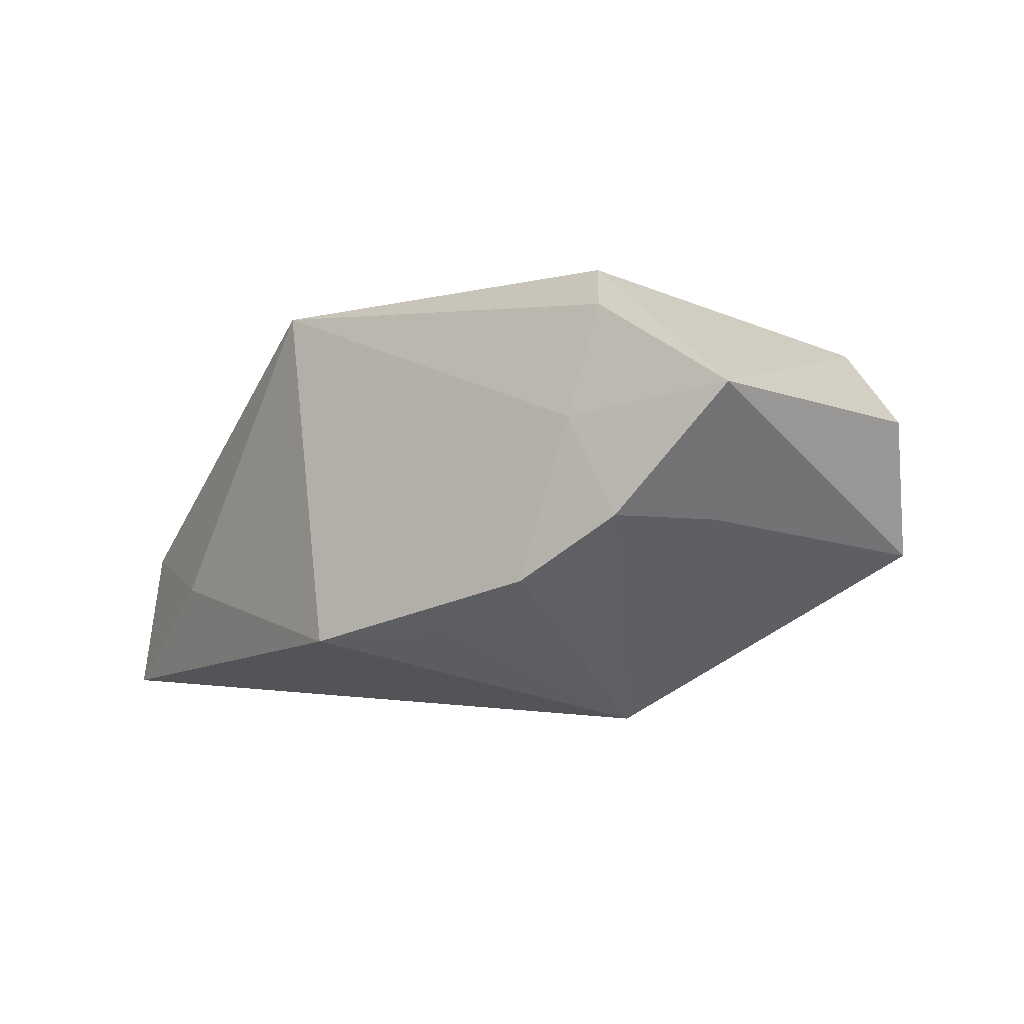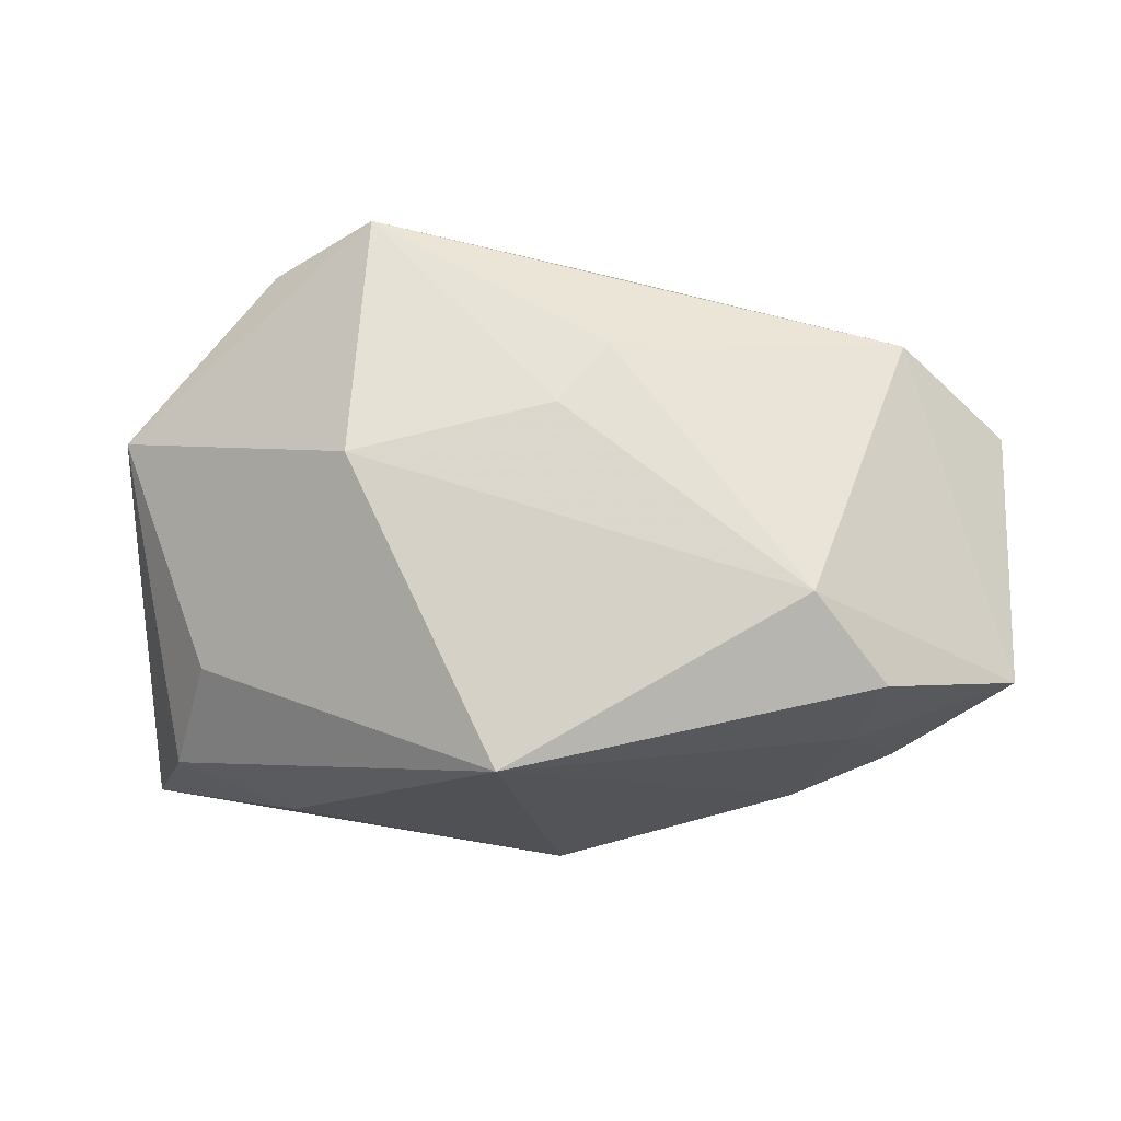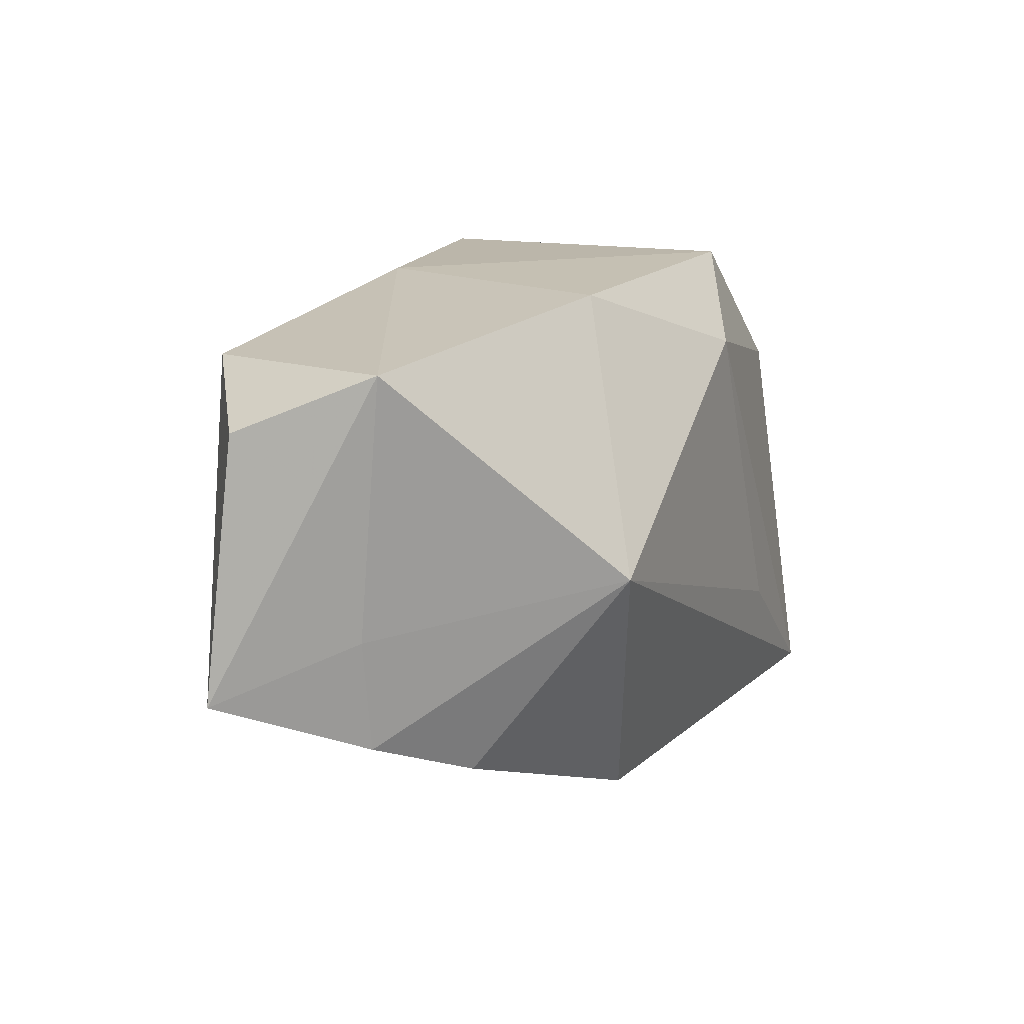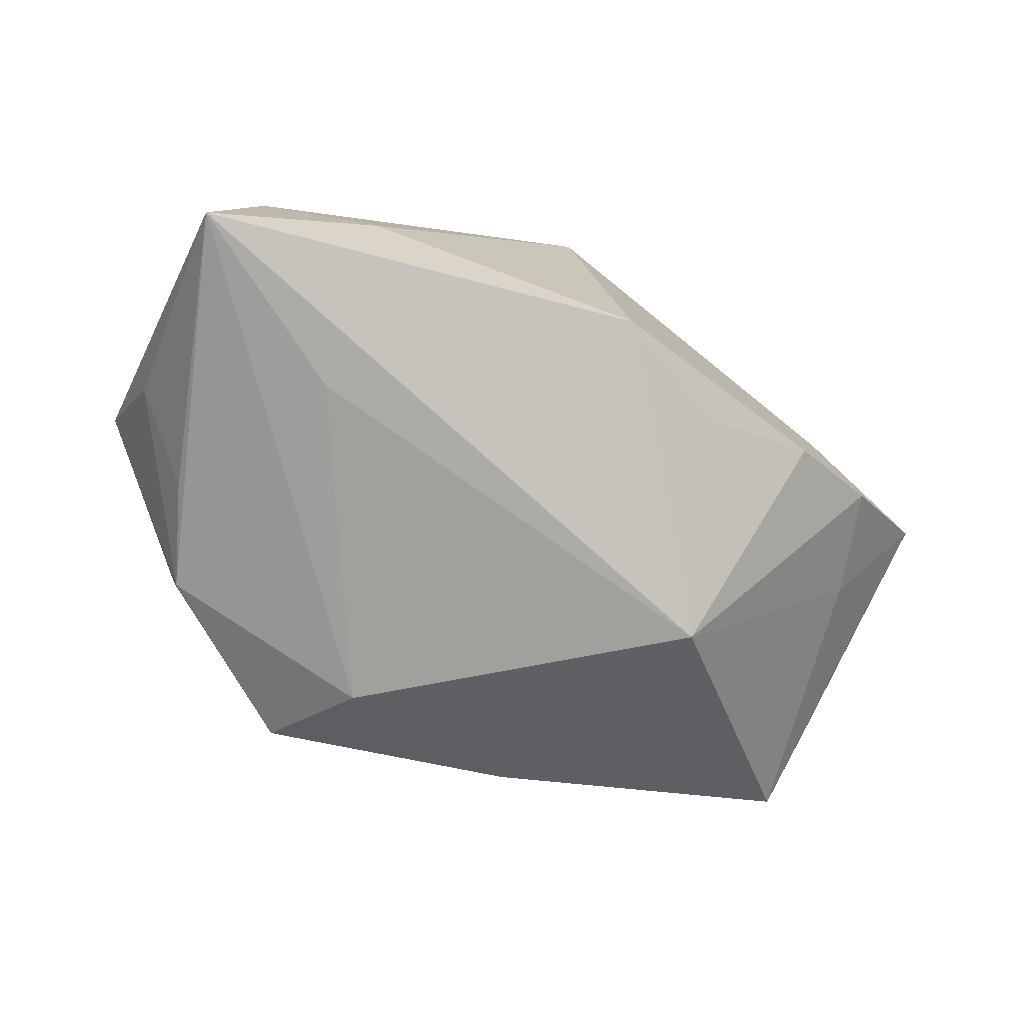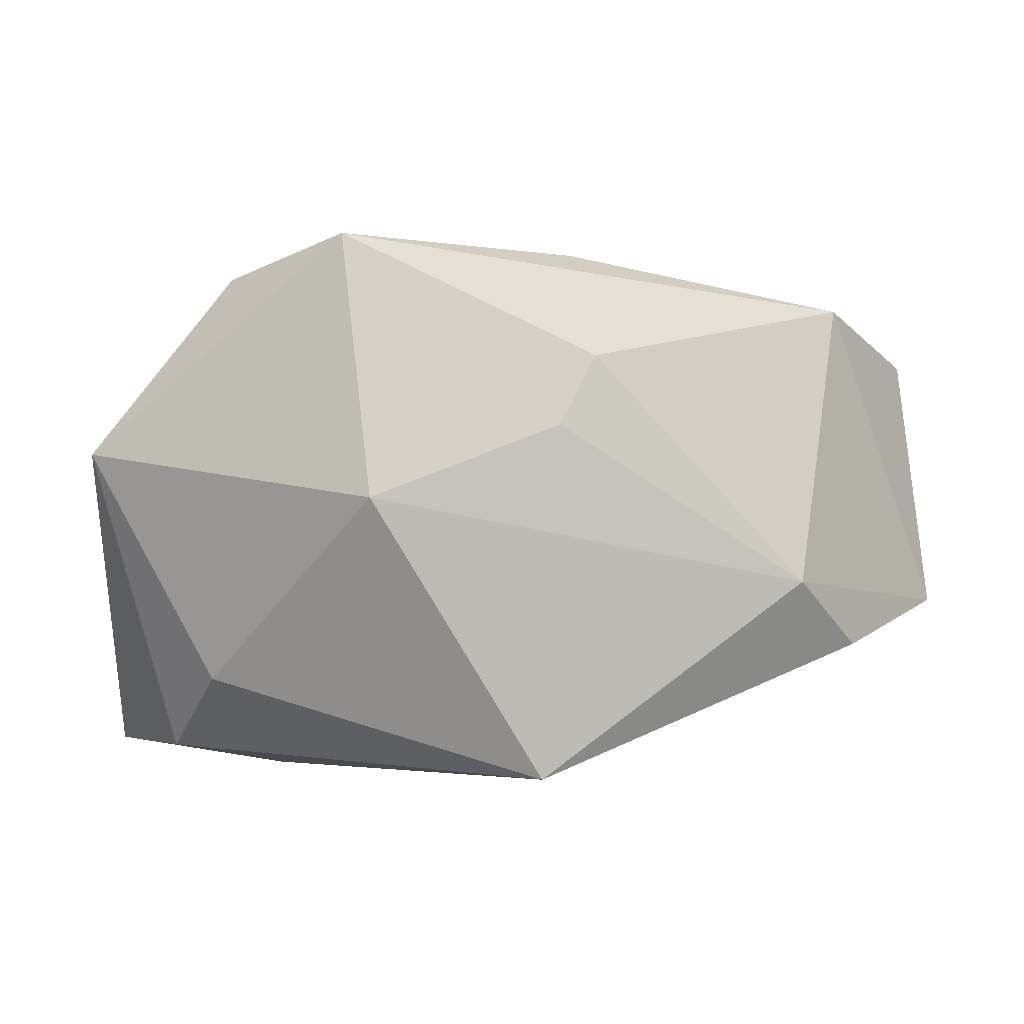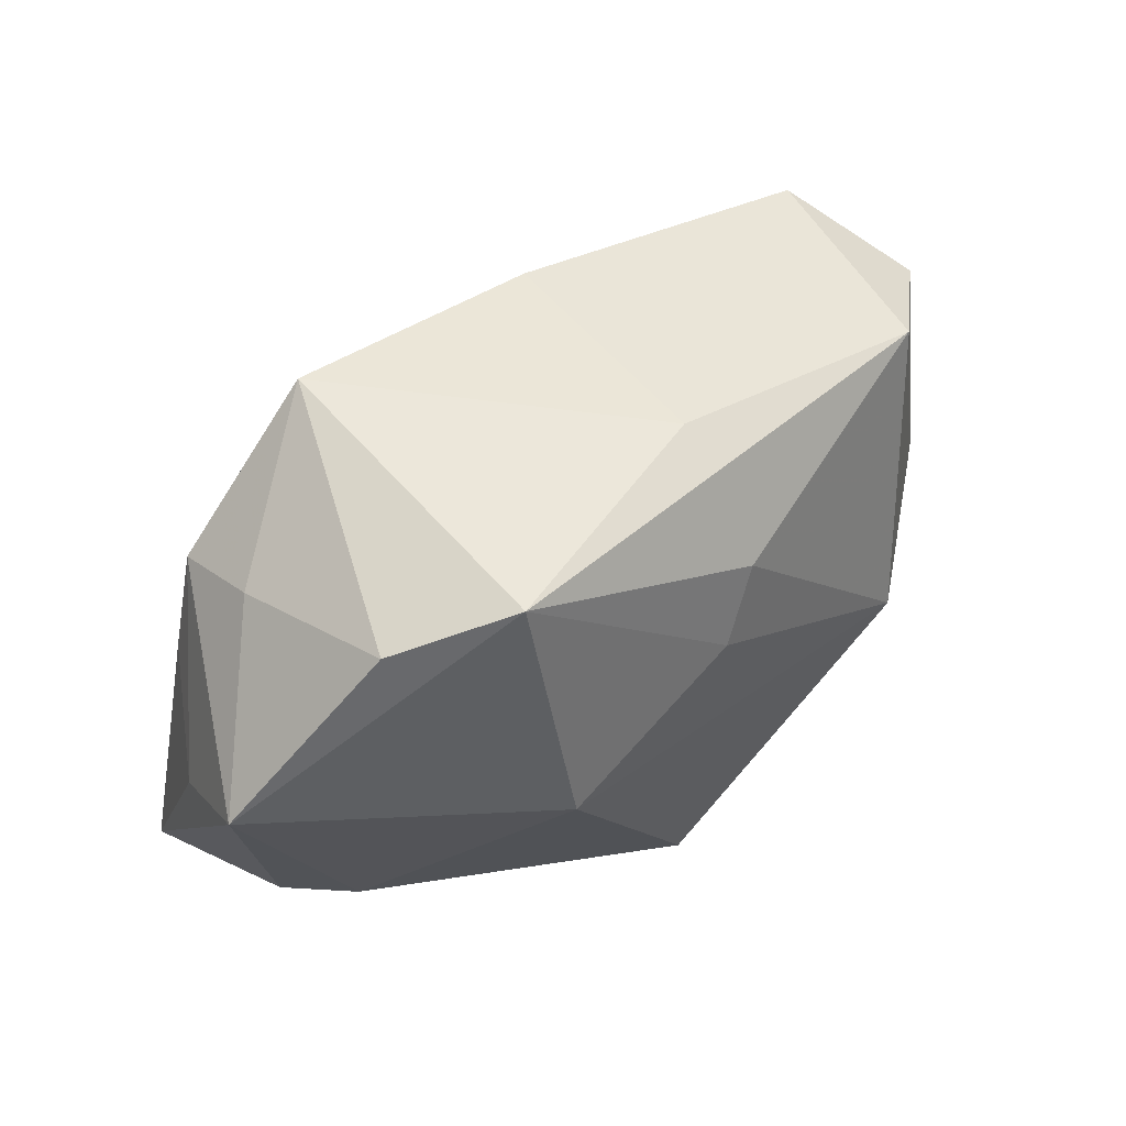
<metadata>
{"format":"obj","ext":"obj","renderer":"f3d","projection":"perspective","resolution":1024,"background":"white","views":[{"elev":-4.4,"azim":52.8,"up":"+Z"},{"elev":70.8,"azim":7.6,"up":"+Z"},{"elev":14.2,"azim":116.9,"up":"+Y"},{"elev":-72.8,"azim":-18.6,"up":"+Z"},{"elev":-2.1,"azim":-15.6,"up":"+Y"},{"elev":48.8,"azim":-45.1,"up":"+Y"}]}
</metadata>
<code>
v 0.008294 0.02349 -0.01205
v 0.01944 -4.85e-05 -0.02133
v -0.03766 -0.002605 -0.006904
v 0.03602 -0.003838 -0.003322
v 0.03445 -0.01412 -0.003283
v 0.04106 0.01477 0.006234
v -0.01936 0.02444 0.01635
v 0.03144 -0.01337 0.01569
v -0.0356 -0.02343 -0.01787
v 0.02402 -0.007318 0.02063
v -0.03111 0.003047 -0.01546
v 0.004822 -0.02559 -0.01399
v 0.003872 0.01361 0.01968
v 0.004097 0.02419 0.01108
v -0.02068 -0.02559 -0.008405
v -0.02938 0.01618 -0.00633
v 0.0001602 0.007053 0.02063
v -0.03171 -0.02334 -0.004862
v 0.04352 -0.009146 0.007809
v -0.0006459 -0.02559 0.01741
v -0.02939 -0.01653 0.004374
v 0.03673 0.01999 -0.005774
v -0.02841 0.02072 0.009621
v -0.01747 0.0001664 0.02009
v 0.02982 -0.01561 0.005688
v -0.02859 0.01281 -0.01536
v -0.04068 0.004615 0.003368
v 0.03029 0.01928 0.01419
v 0.01598 -0.01864 -0.01296
v -0.009024 0.01713 -0.01898
v -0.01542 0.02513 -0.01468
v -0.02063 -0.01187 -0.01912
v 0.02591 -0.01791 -0.00881
f 31 30 26
f 26 30 9
f 2 9 32
f 32 30 2
f 9 30 32
f 1 30 31
f 2 30 1
f 1 22 2
f 24 20 10
f 10 20 8
f 12 9 2
f 6 22 28
f 31 26 16
f 16 26 27
f 9 27 3
f 27 26 3
f 14 1 31
f 28 22 14
f 22 1 14
f 24 27 21
f 21 20 24
f 24 10 17
f 9 12 15
f 15 12 20
f 23 16 27
f 31 16 23
f 11 26 9
f 9 3 11
f 11 3 26
f 18 27 9
f 18 21 27
f 20 21 18
f 9 15 18
f 18 15 20
f 13 10 28
f 13 17 10
f 7 27 24
f 7 23 27
f 24 17 7
f 17 13 7
f 7 14 31
f 31 23 7
f 28 14 7
f 7 13 28
f 19 6 28
f 22 6 19
f 28 10 19
f 19 10 8
f 8 20 25
f 25 19 8
f 5 19 25
f 29 12 2
f 22 19 4
f 4 19 5
f 2 22 4
f 4 5 2
f 5 25 33
f 12 29 33
f 20 12 33
f 33 25 20
f 2 5 33
f 33 29 2

</code>
